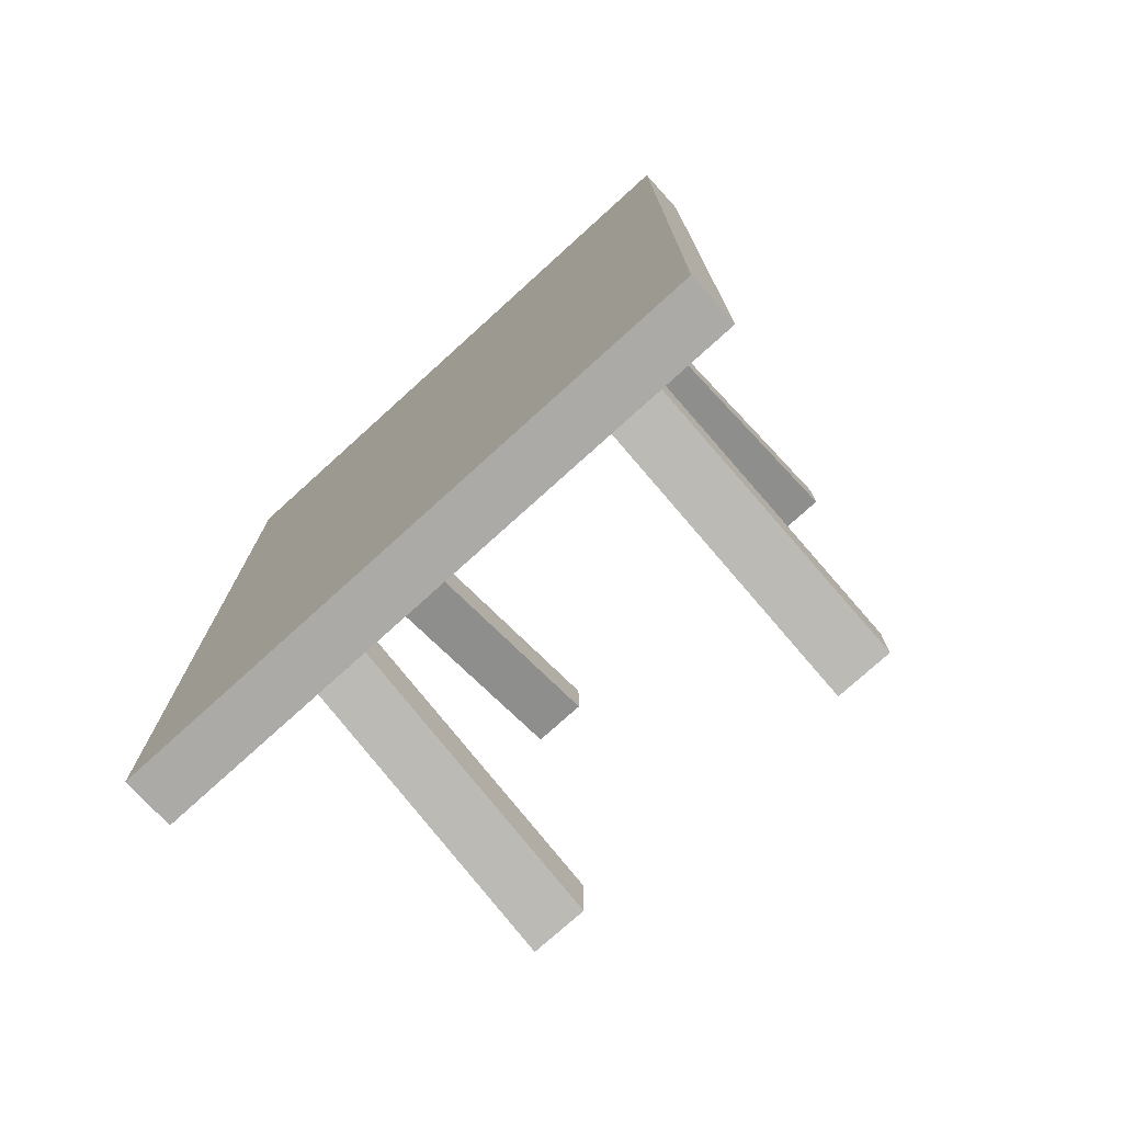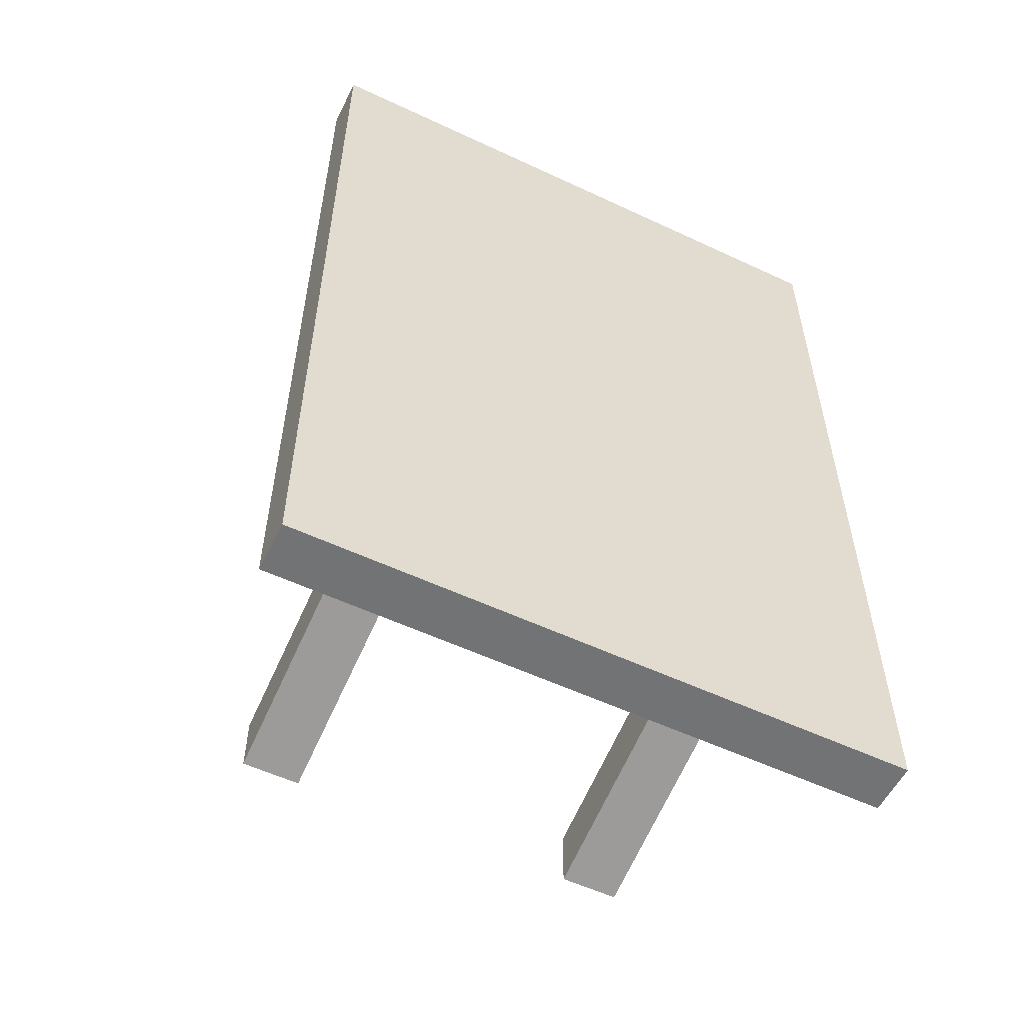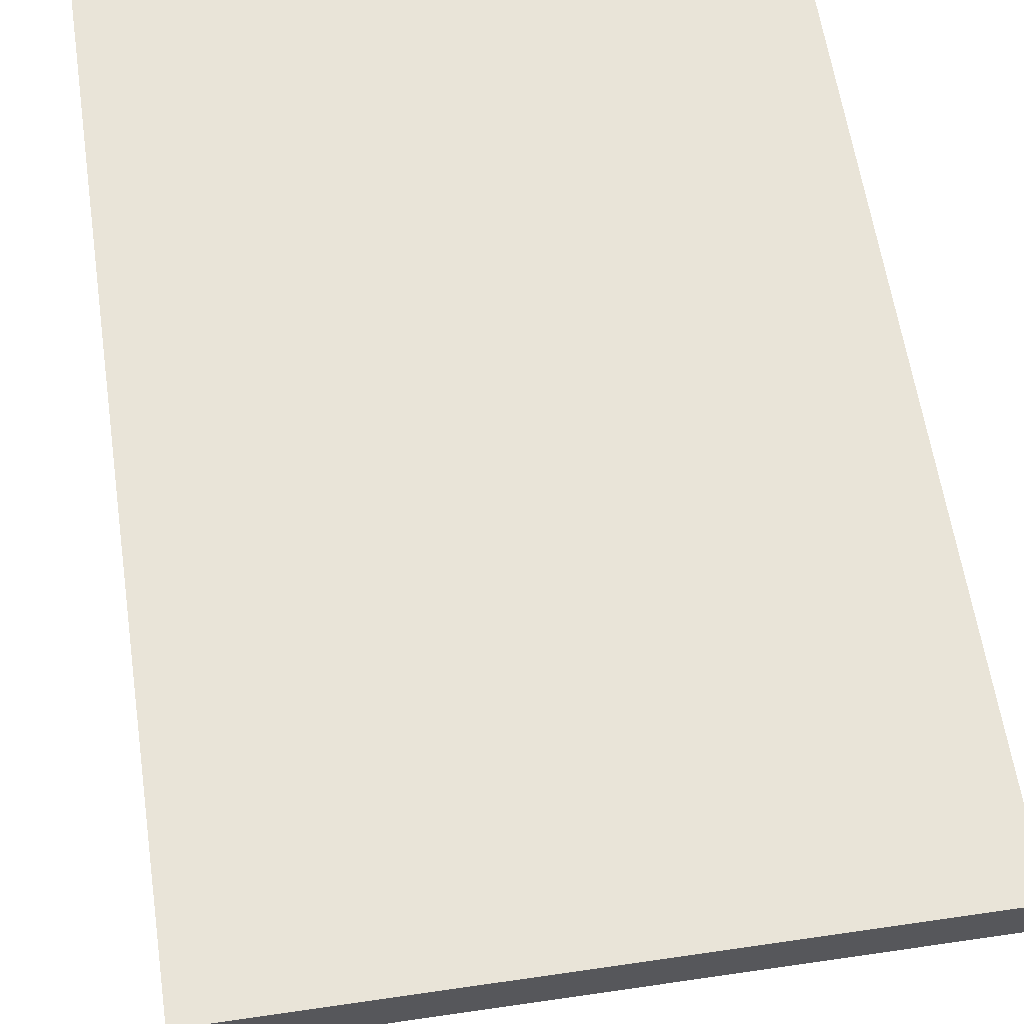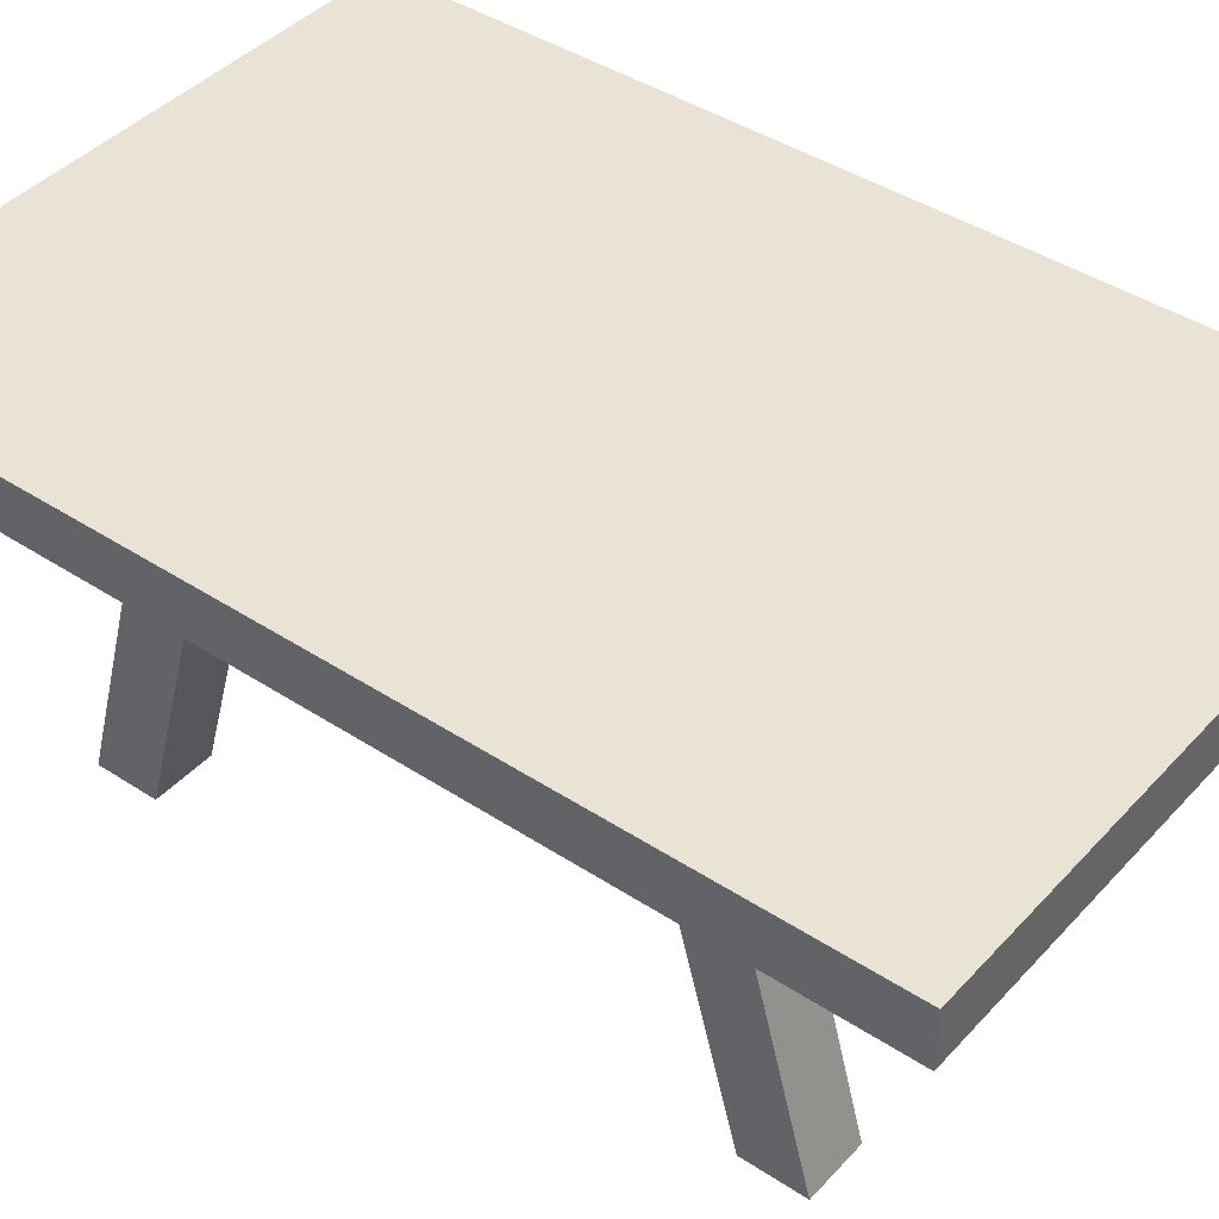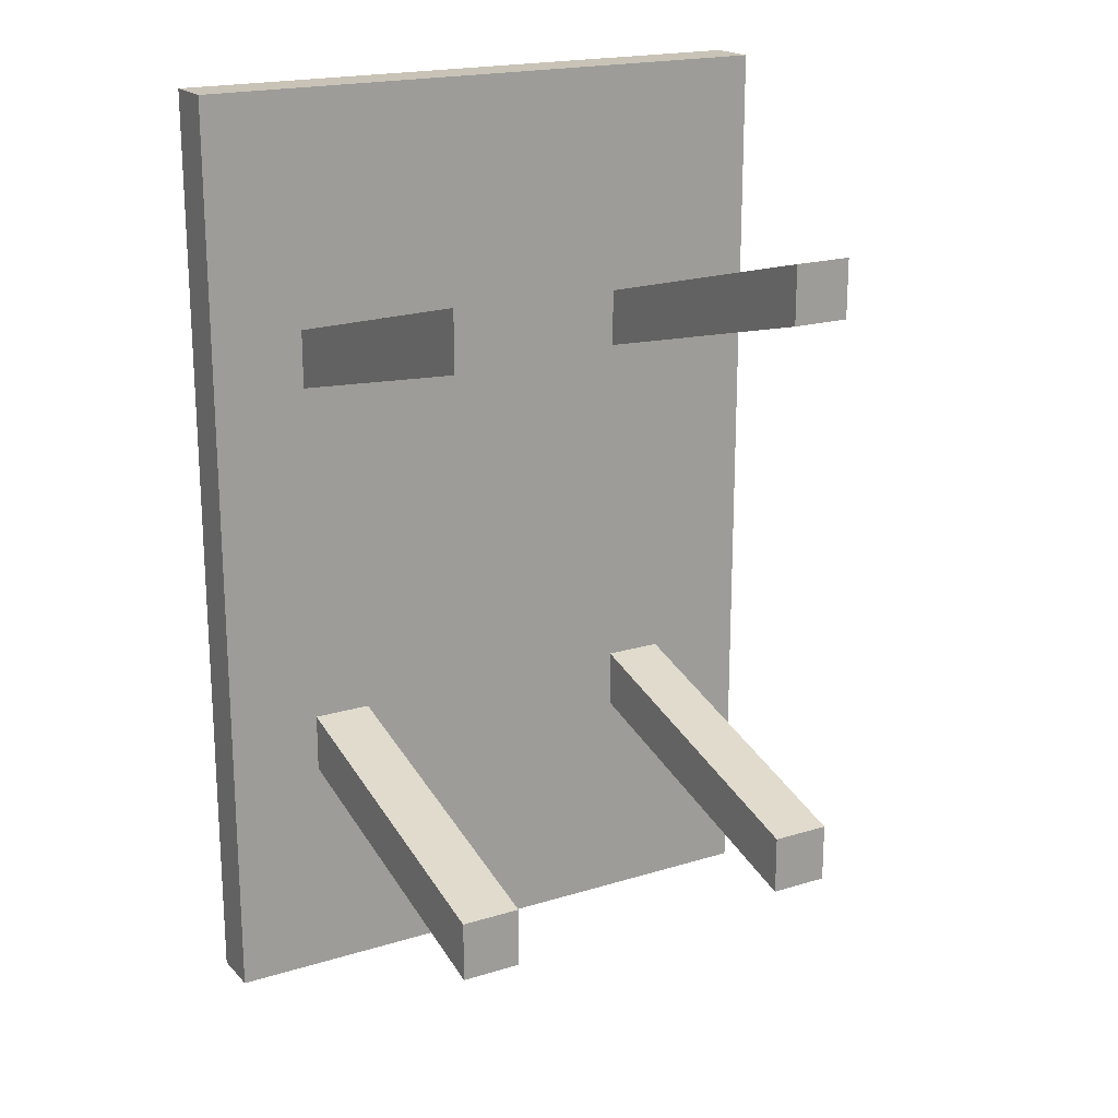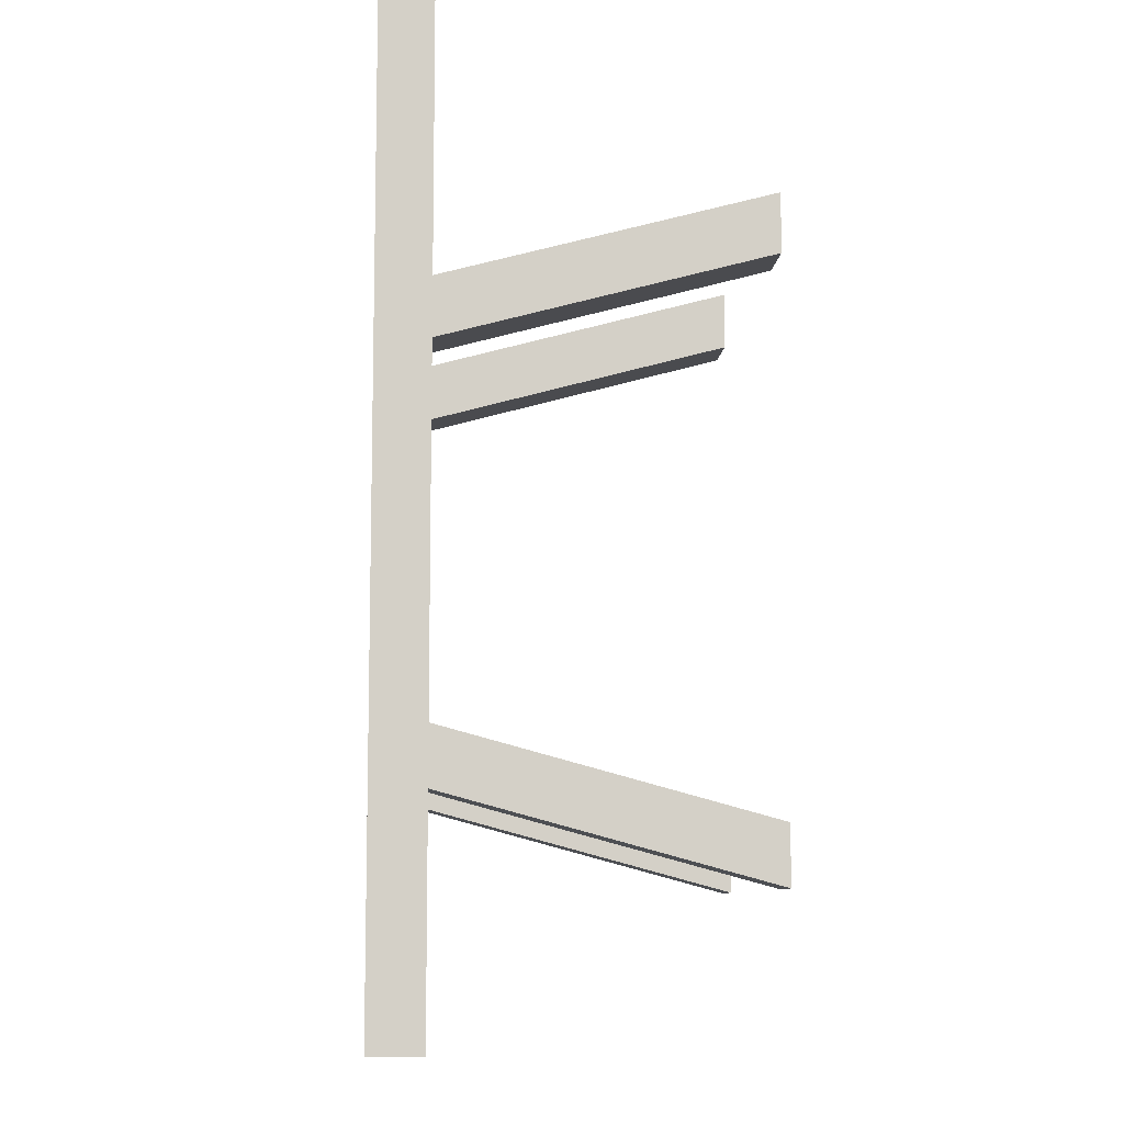
<metadata>
{"format":"obj","ext":"obj","renderer":"f3d","projection":"perspective","resolution":1024,"background":"white","views":[{"elev":-75.7,"azim":-137.8,"up":"+Z"},{"elev":-55.8,"azim":153.8,"up":"+Z"},{"elev":60.7,"azim":171.5,"up":"+Y"},{"elev":42.0,"azim":128.3,"up":"+Y"},{"elev":19.4,"azim":-29.8,"up":"+Z"},{"elev":-8.9,"azim":-94.5,"up":"+Z"}]}
</metadata>
<code>
g Cube.001
v -5.178 -6.421 10.88
v -5.178 4.761 7.866
v -7.178 -6.421 10.88
v -7.178 4.761 7.866
v -5.178 -6.421 8.881
v -5.178 4.761 5.866
v -7.178 -6.421 8.881
v -7.178 4.761 5.866
f 1 2 4 3
f 3 4 8 7
f 7 8 6 5
f 5 6 2 1
f 3 7 5 1
f 8 4 2 6
g Cube.002
v 6.916 -6.421 10.88
v 6.916 4.761 7.866
v 4.916 -6.421 10.88
v 4.916 4.761 7.866
v 6.916 -6.421 8.881
v 6.916 4.761 5.866
v 4.916 -6.421 8.881
v 4.916 4.761 5.866
f 9 10 12 11
f 11 12 16 15
f 15 16 14 13
f 13 14 10 9
f 11 15 13 9
f 16 12 10 14
g Cube.003
v -7.178 -6.421 -11.07
v -7.178 4.761 -8.06
v -5.178 -6.421 -11.07
v -5.178 4.761 -8.06
v -7.178 -6.421 -9.075
v -7.178 4.761 -6.06
v -5.178 -6.421 -9.075
v -5.178 4.761 -6.06
f 17 18 20 19
f 19 20 24 23
f 23 24 22 21
f 21 22 18 17
f 19 23 21 17
f 24 20 18 22
g Cube.005
v 4.916 -6.421 -11.07
v 4.916 4.761 -8.06
v 6.916 -6.421 -11.07
v 6.916 4.761 -8.06
v 4.916 -6.421 -9.075
v 4.916 4.761 -6.06
v 6.916 -6.421 -9.075
v 6.916 4.761 -6.06
f 25 26 28 27
f 27 28 32 31
f 31 32 30 29
f 29 30 26 25
f 27 31 29 25
f 32 28 26 30
g Cube
v -10.38 4.683 15.83
v -10.38 6.419 15.83
v -10.38 4.683 -15.83
v -10.38 6.419 -15.83
v 10.38 4.683 15.83
v 10.38 6.419 15.83
v 10.38 4.683 -15.83
v 10.38 6.419 -15.83
f 33 34 36 35
f 35 36 40 39
f 39 40 38 37
f 37 38 34 33
f 35 39 37 33
f 40 36 34 38

</code>
